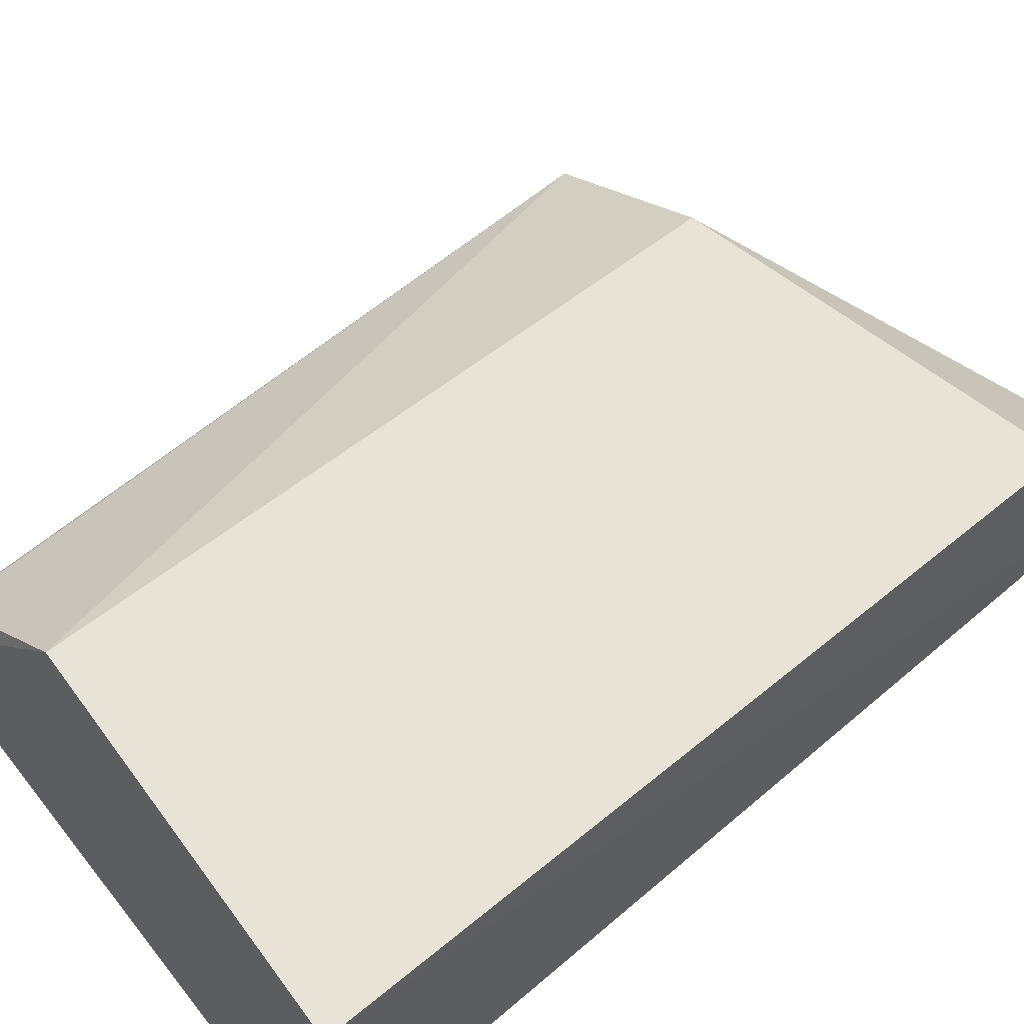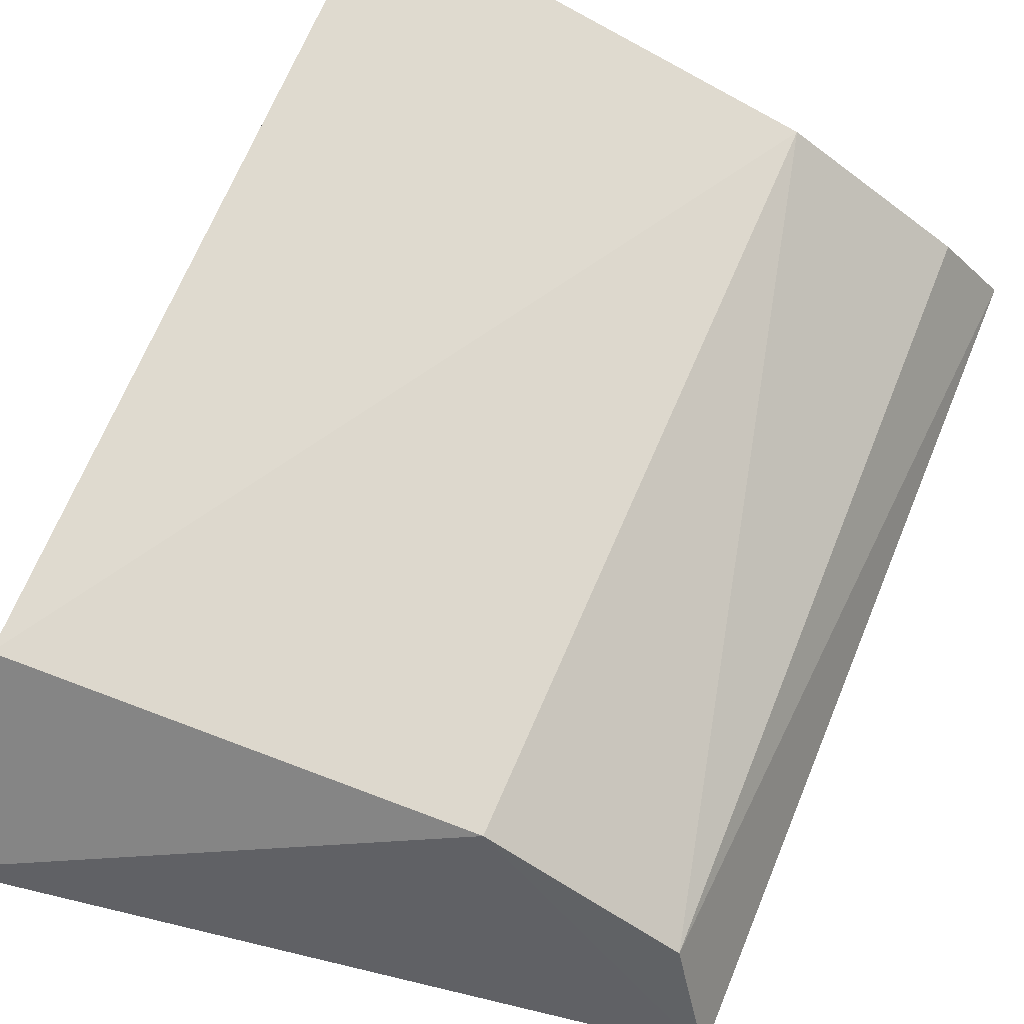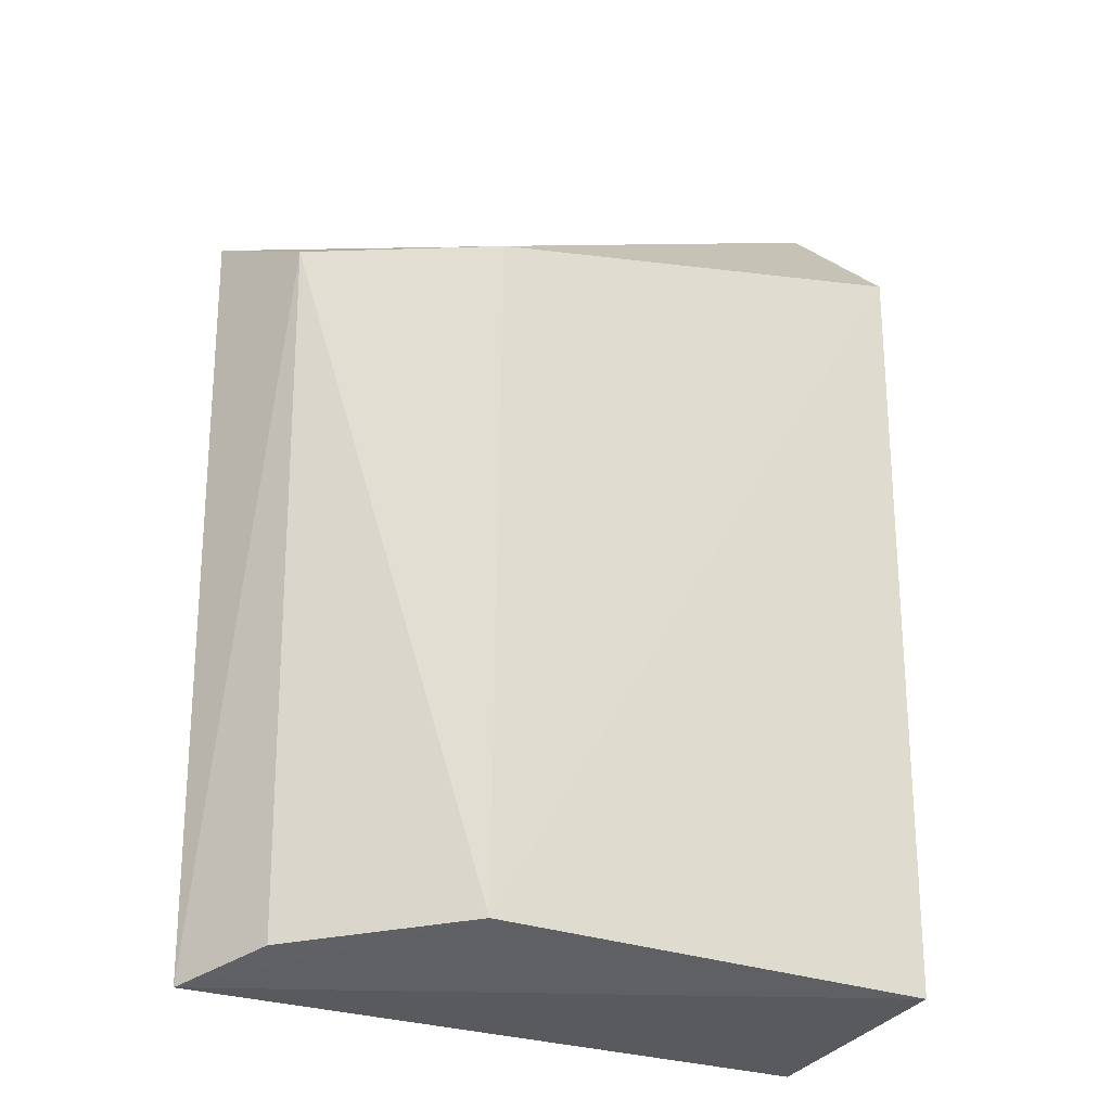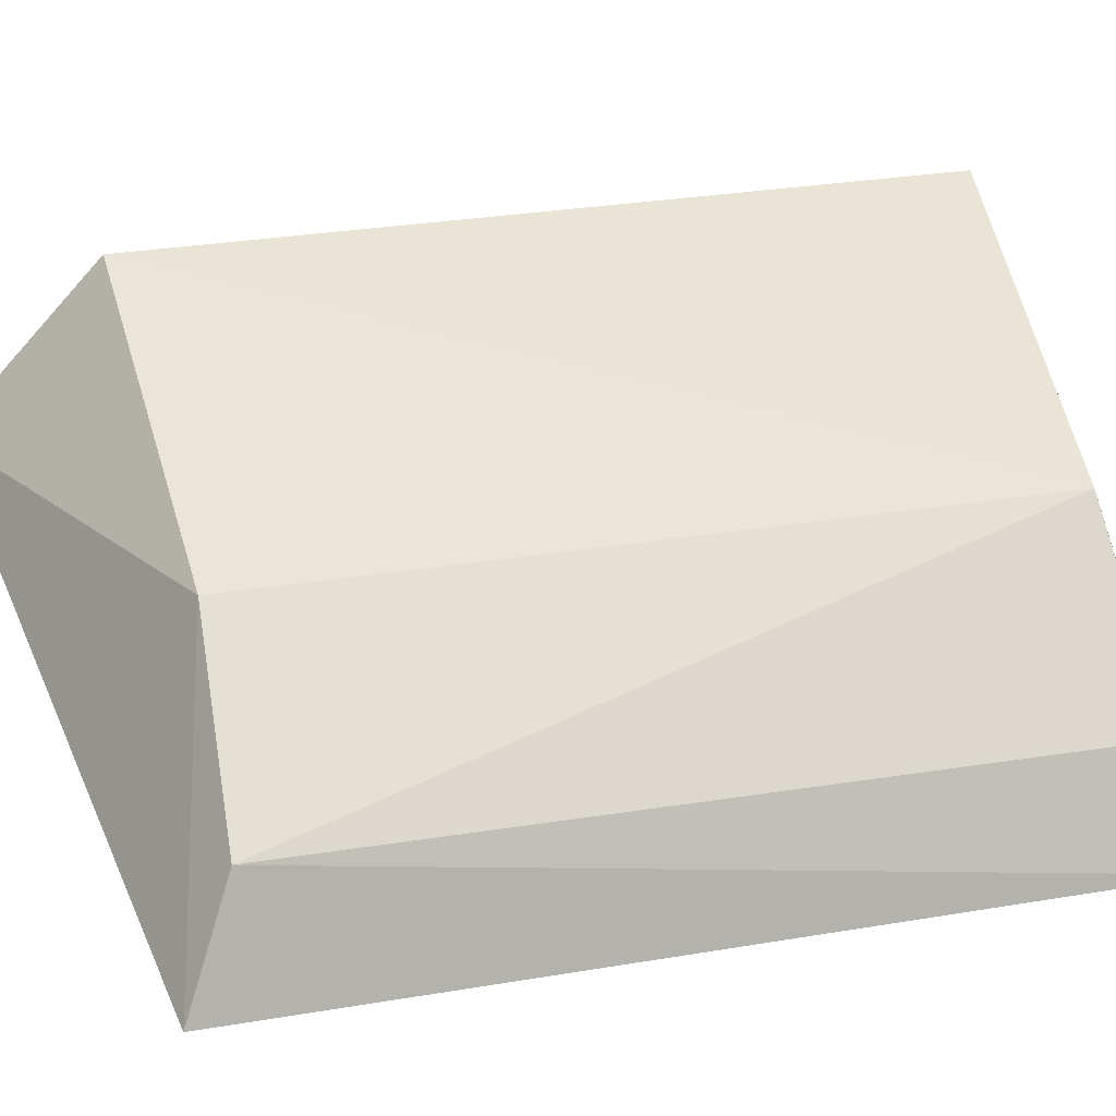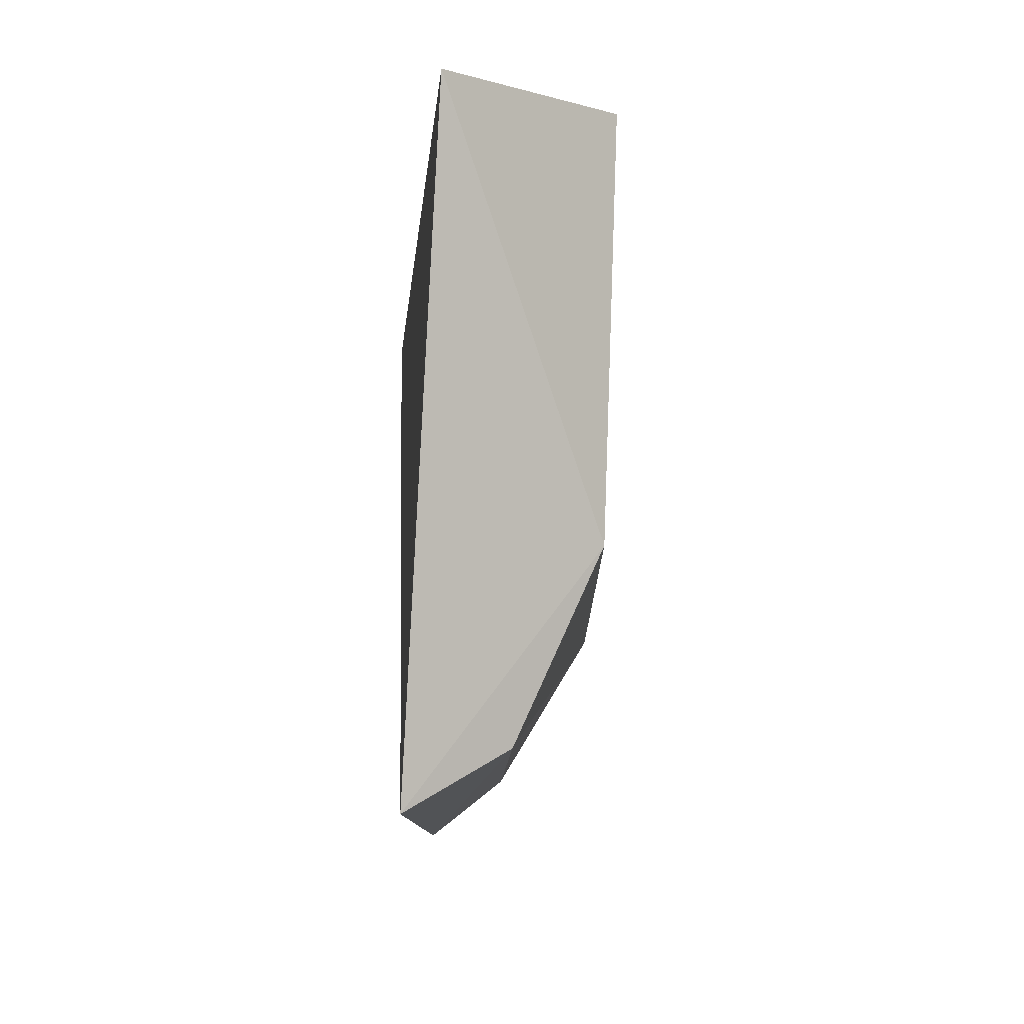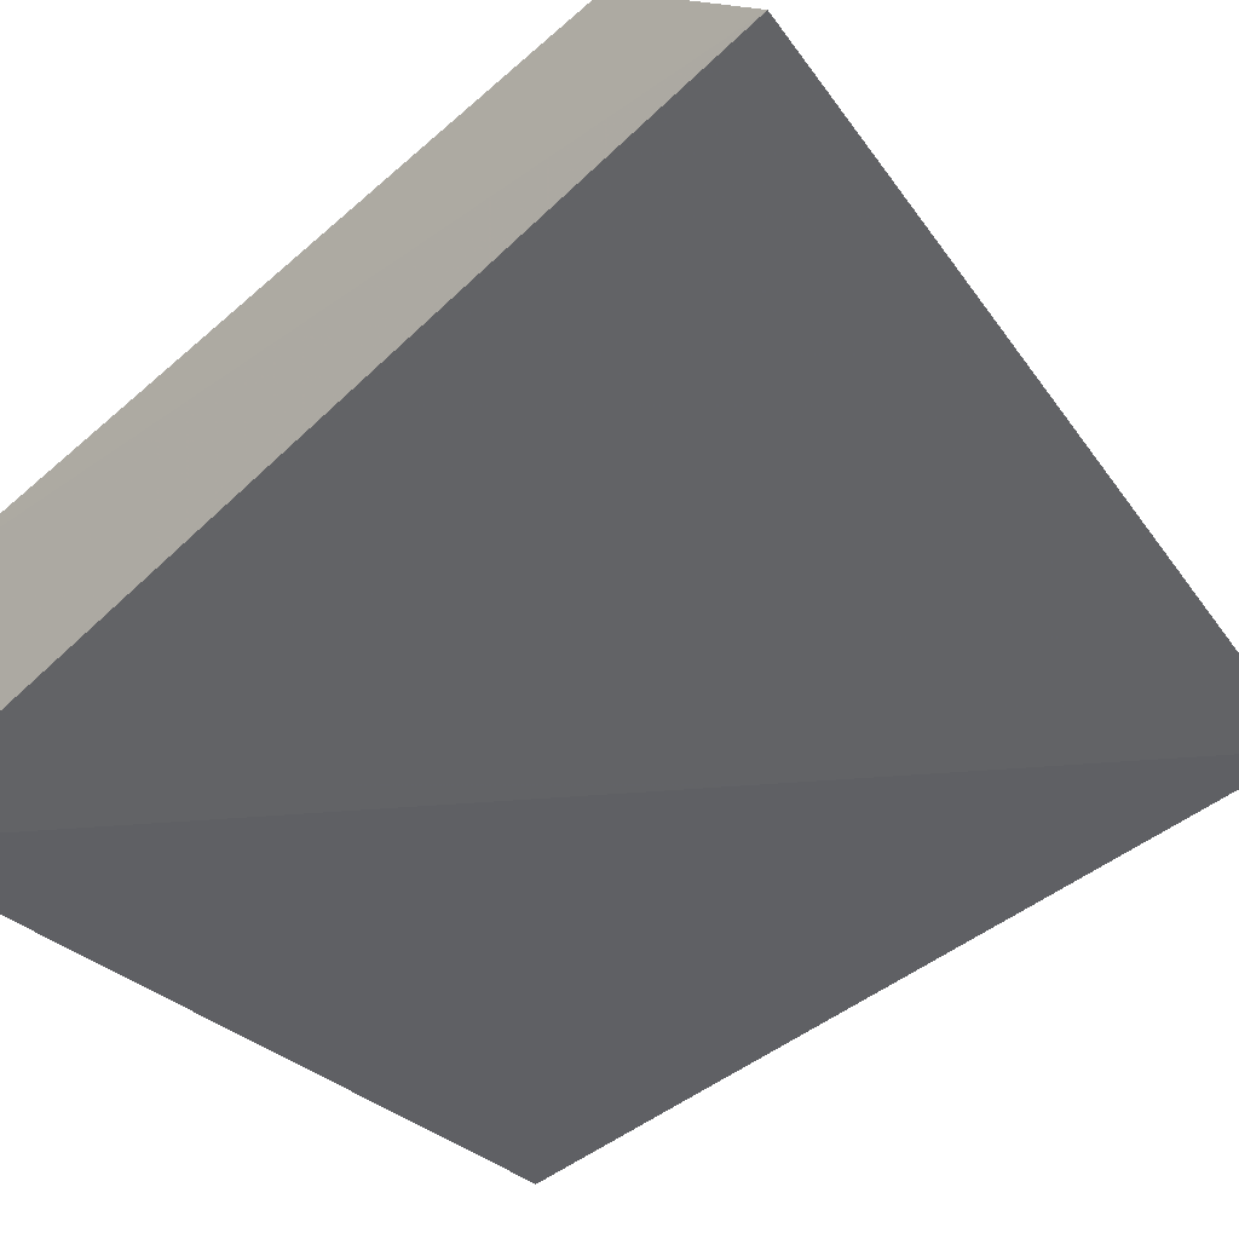
<metadata>
{"format":"obj","ext":"obj","renderer":"f3d","projection":"perspective","resolution":1024,"background":"white","views":[{"elev":59.2,"azim":-130.1,"up":"+Y"},{"elev":68.6,"azim":22.6,"up":"+Y"},{"elev":-24.3,"azim":152.5,"up":"+Z"},{"elev":34.5,"azim":77.7,"up":"+Y"},{"elev":79.6,"azim":82.2,"up":"+Z"},{"elev":-40.8,"azim":-43.0,"up":"+Y"}]}
</metadata>
<code>
v 0.0004498 0.008064 0.009653
v 0.006851 0.006815 0.008393
v 0.004616 0.008999 0.007883
v 0.000507 0.009654 0.0005597
v 0.0004704 0.007215 0.0002824
v 0.006281 0.007755 0.0008124
v 0.0005249 0.009702 0.008169
v 0.006376 0.00789 0.00792
v 0.004707 0.009035 0.00095
v 0.006819 0.006823 0.0005714
f 1 2 3
f 5 2 1
f 5 1 4
f 7 1 3
f 7 4 1
f 8 3 2
f 9 8 6
f 9 3 8
f 9 7 3
f 9 4 7
f 10 5 4
f 10 9 6
f 10 4 9
f 10 2 5
f 10 8 2
f 10 6 8

</code>
